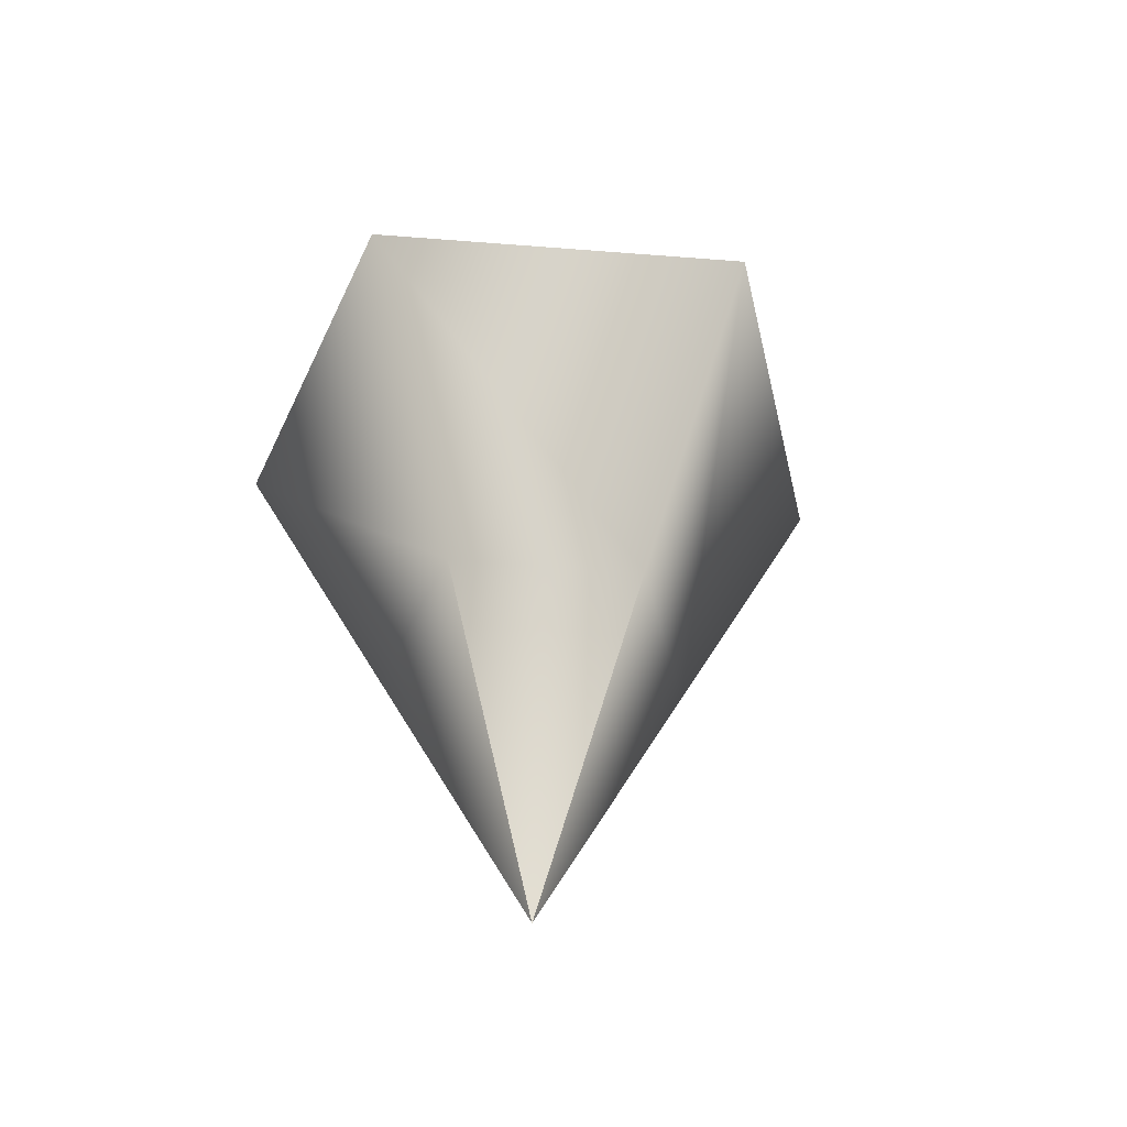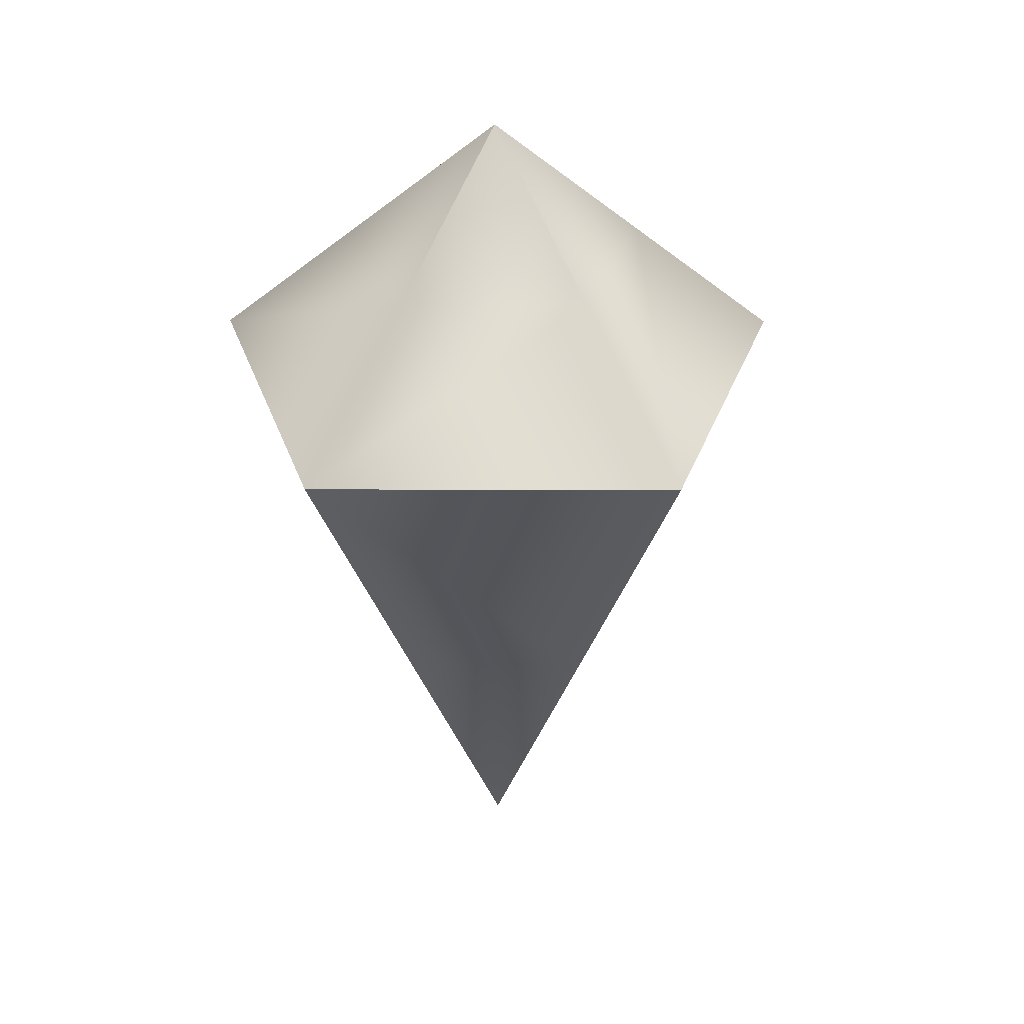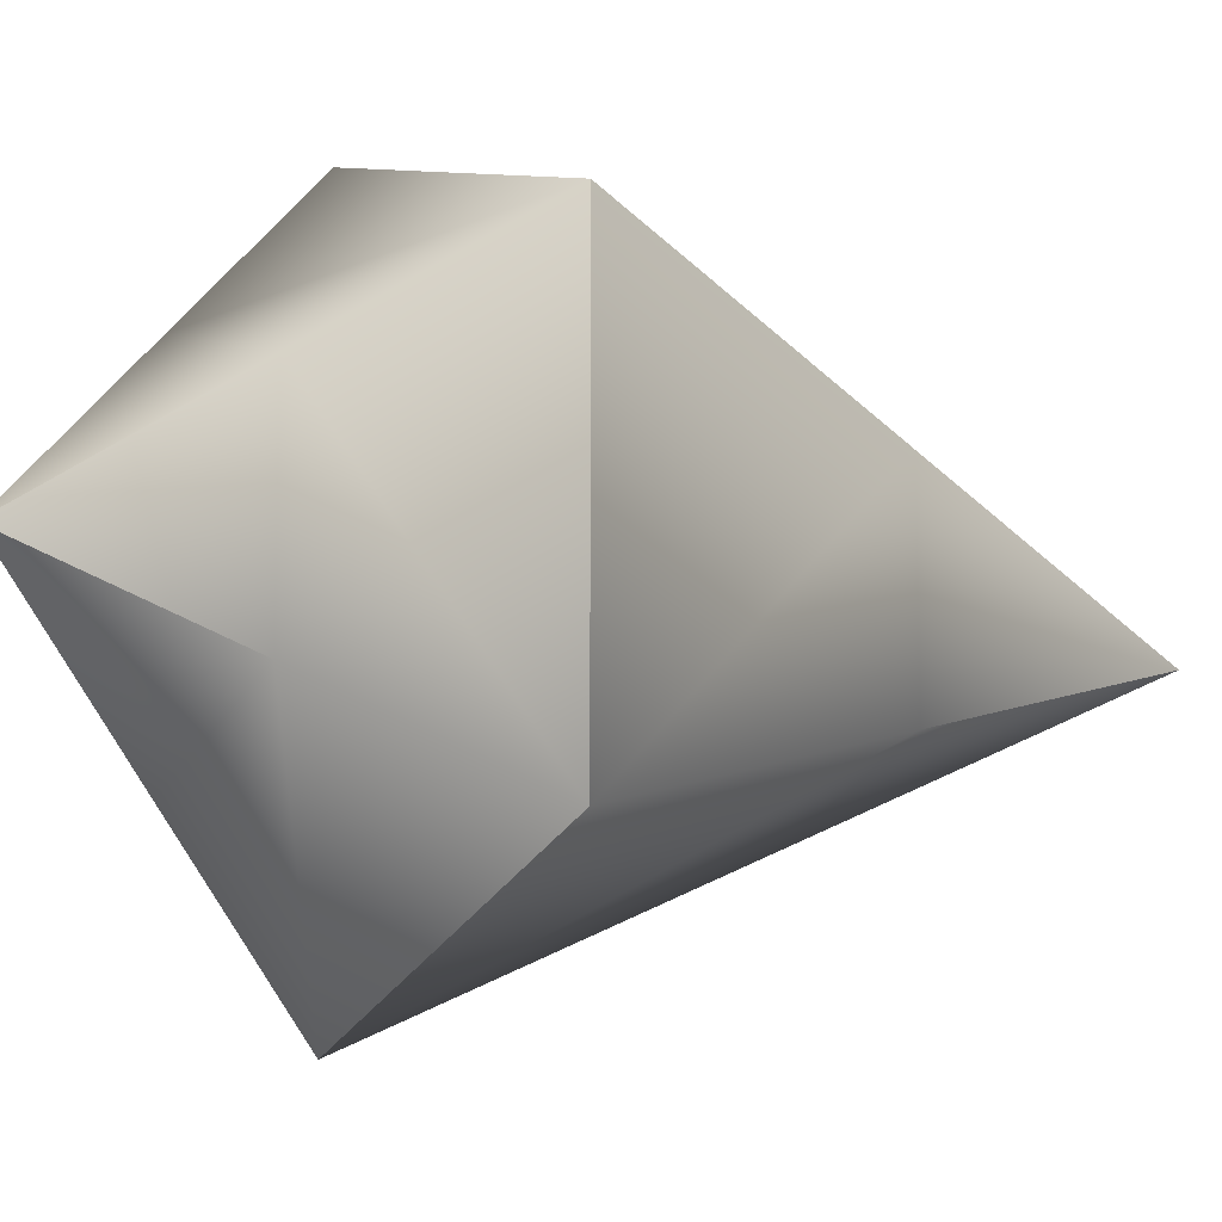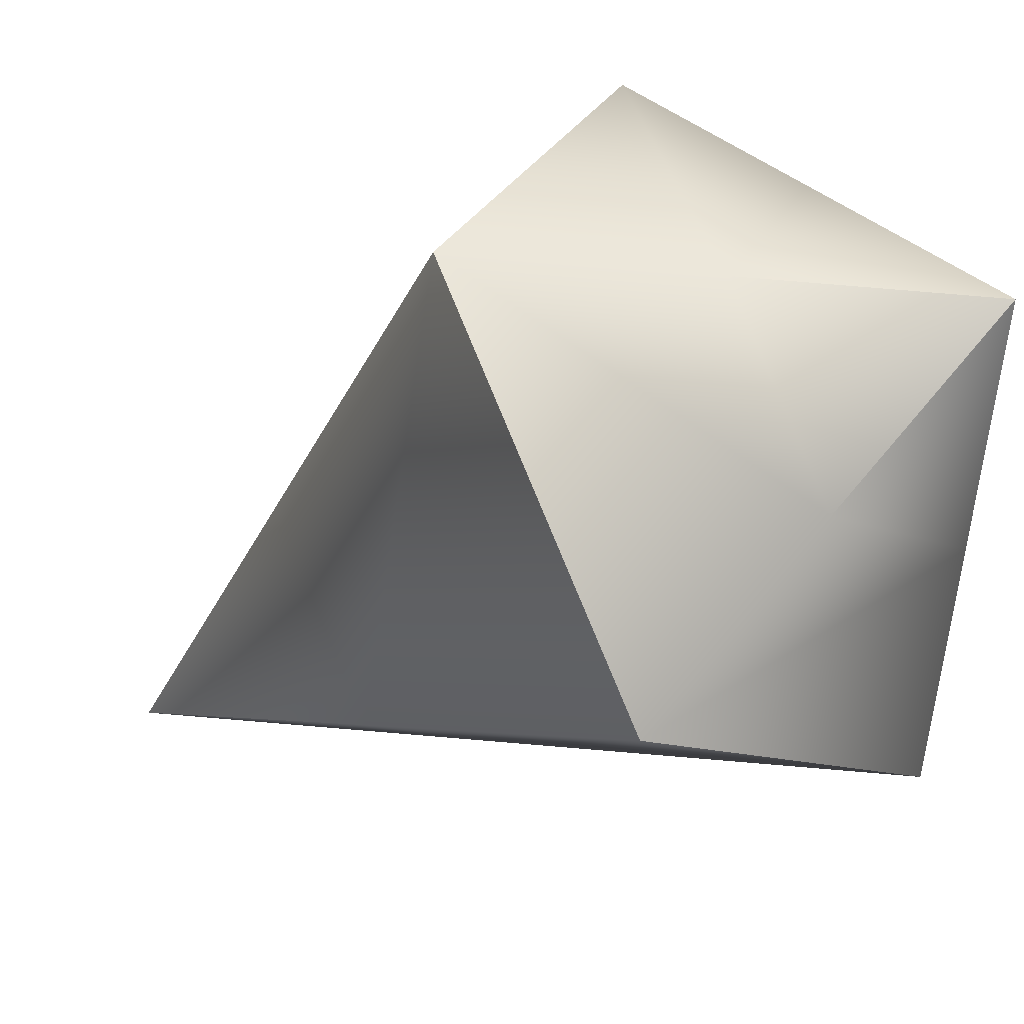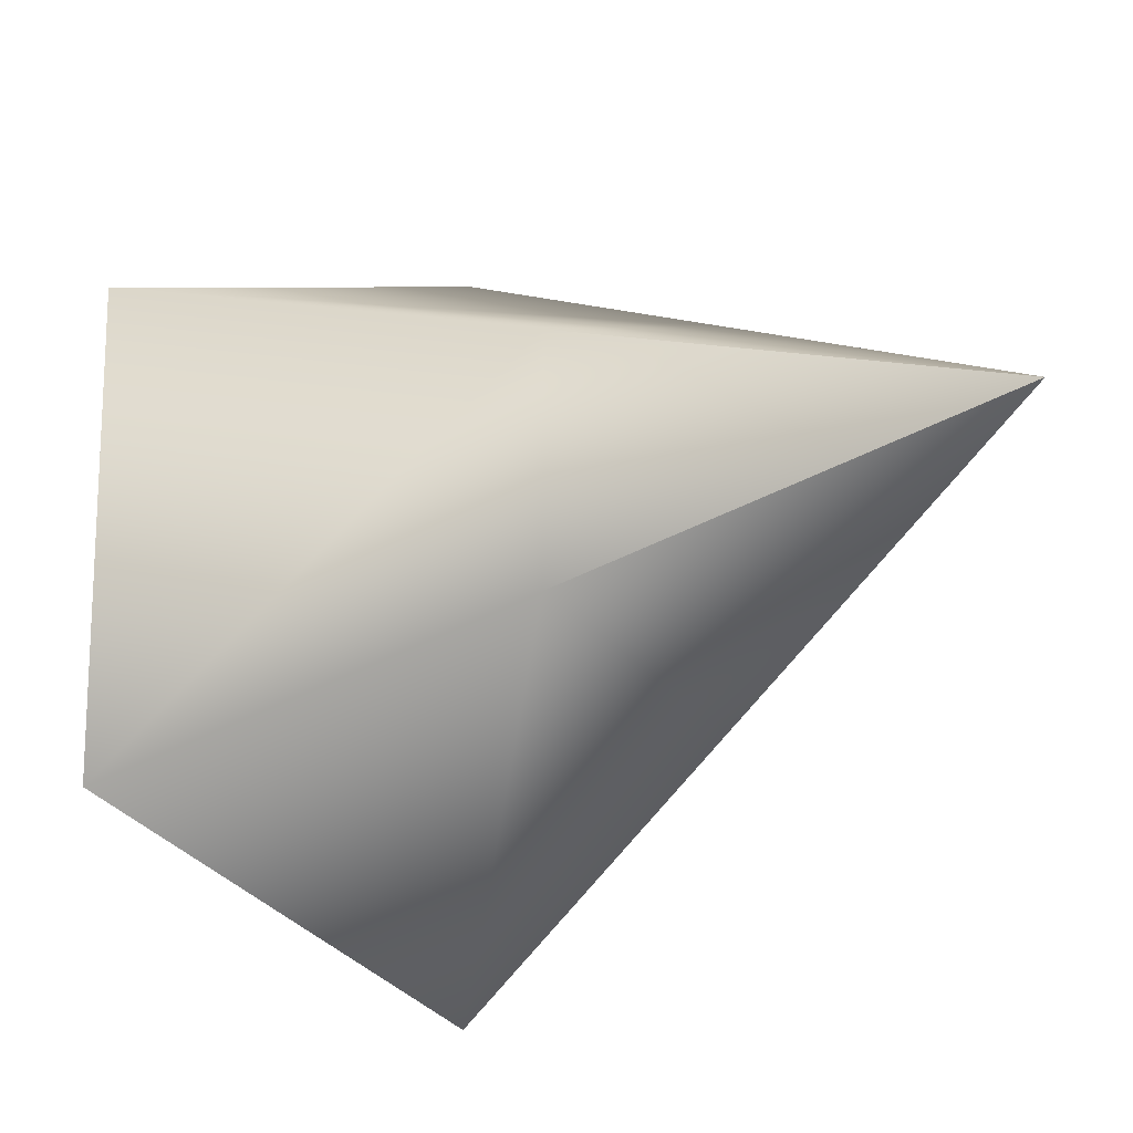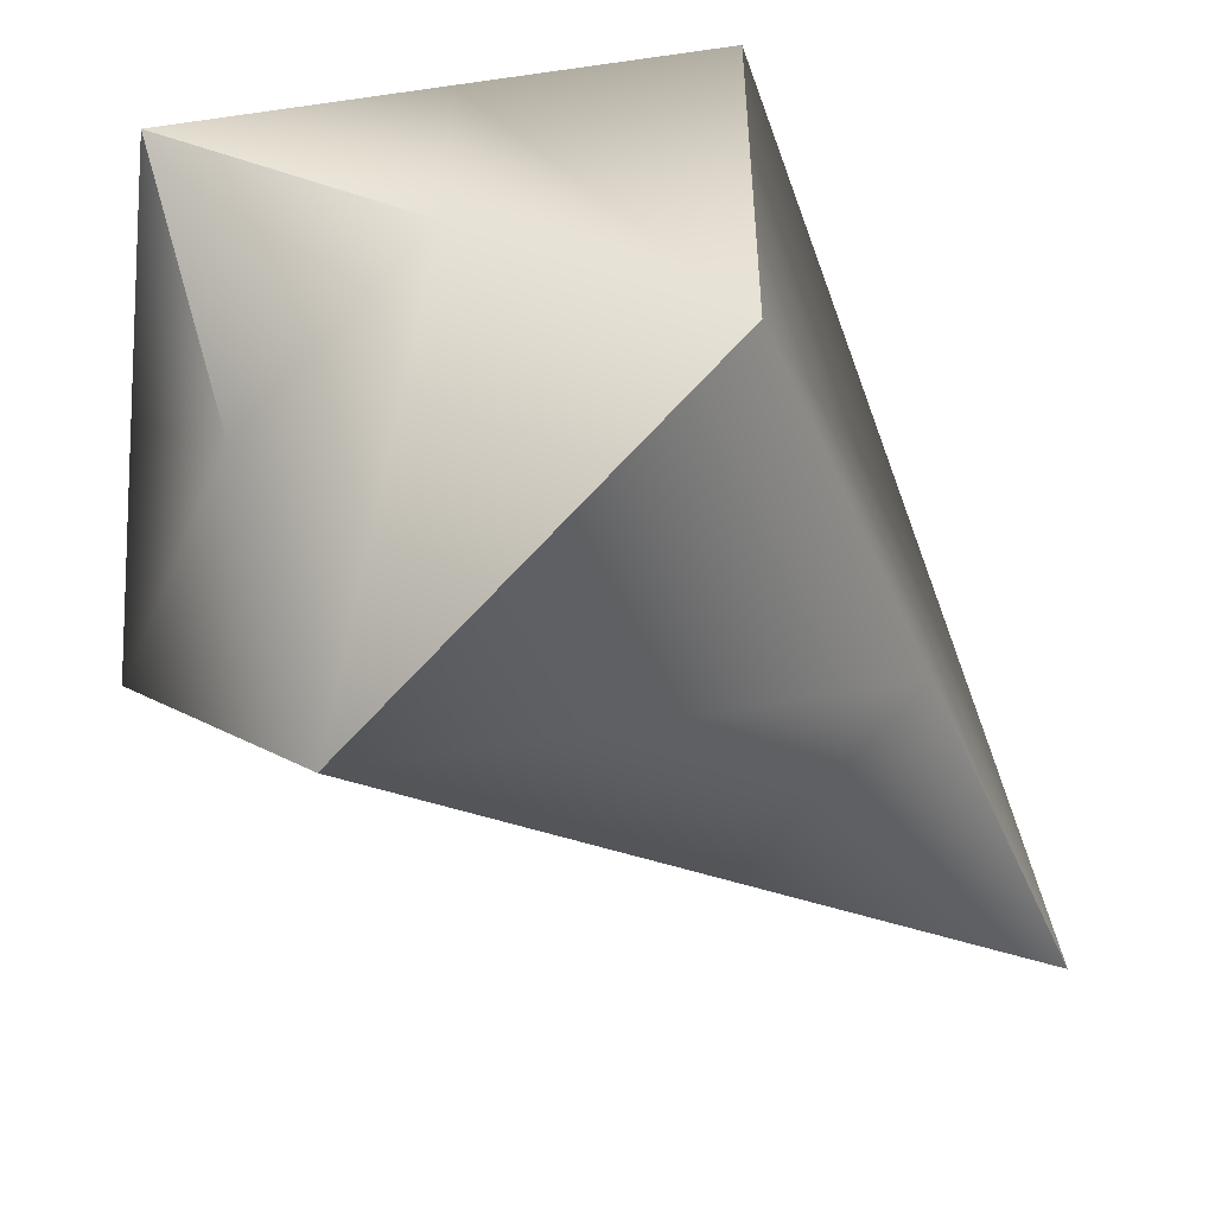
<metadata>
{"format":"obj","ext":"obj","renderer":"f3d","projection":"perspective","resolution":1024,"background":"white","views":[{"elev":-44.3,"azim":-23.3,"up":"+Y"},{"elev":33.2,"azim":54.3,"up":"+Y"},{"elev":-12.3,"azim":-119.8,"up":"+Z"},{"elev":-33.4,"azim":131.3,"up":"+Z"},{"elev":-19.9,"azim":-44.5,"up":"+Z"},{"elev":-56.2,"azim":-137.2,"up":"+Z"}]}
</metadata>
<code>
g default
v 0.309 1 -0.9511
v -0.809 1 -0.5878
v -0.809 1 0.5878
v 0.309 1 0.9511
v 1 1 0
v 0.1545 1.439 -0.4755
v -0.4045 1.439 -0.2939
v -0.4045 1.439 0.2939
v 0.1545 1.439 0.4755
v 0.5 1.439 0
v 0 1.877 0
v 0.1545 0 -0.4755
v -0.4045 0 -0.2939
v -0.4045 0 0.2939
v 0.1545 0 0.4755
v 0.5 0 0
v 0 -1 0
g initialShadingGroup pCone3
f 1 2 7 6
f 2 3 8 7
f 3 4 9 8
f 4 5 10 9
f 5 1 6 10
f 1 5 4 3 2
f 6 7 11
f 7 8 11
f 8 9 11
f 9 10 11
f 10 6 11
f 1 12 13 2
f 2 13 14 3
f 3 14 15 4
f 4 15 16 5
f 5 16 12 1
f 1 2 3 4 5
f 12 17 13
f 13 17 14
f 14 17 15
f 15 17 16
f 16 17 12

</code>
